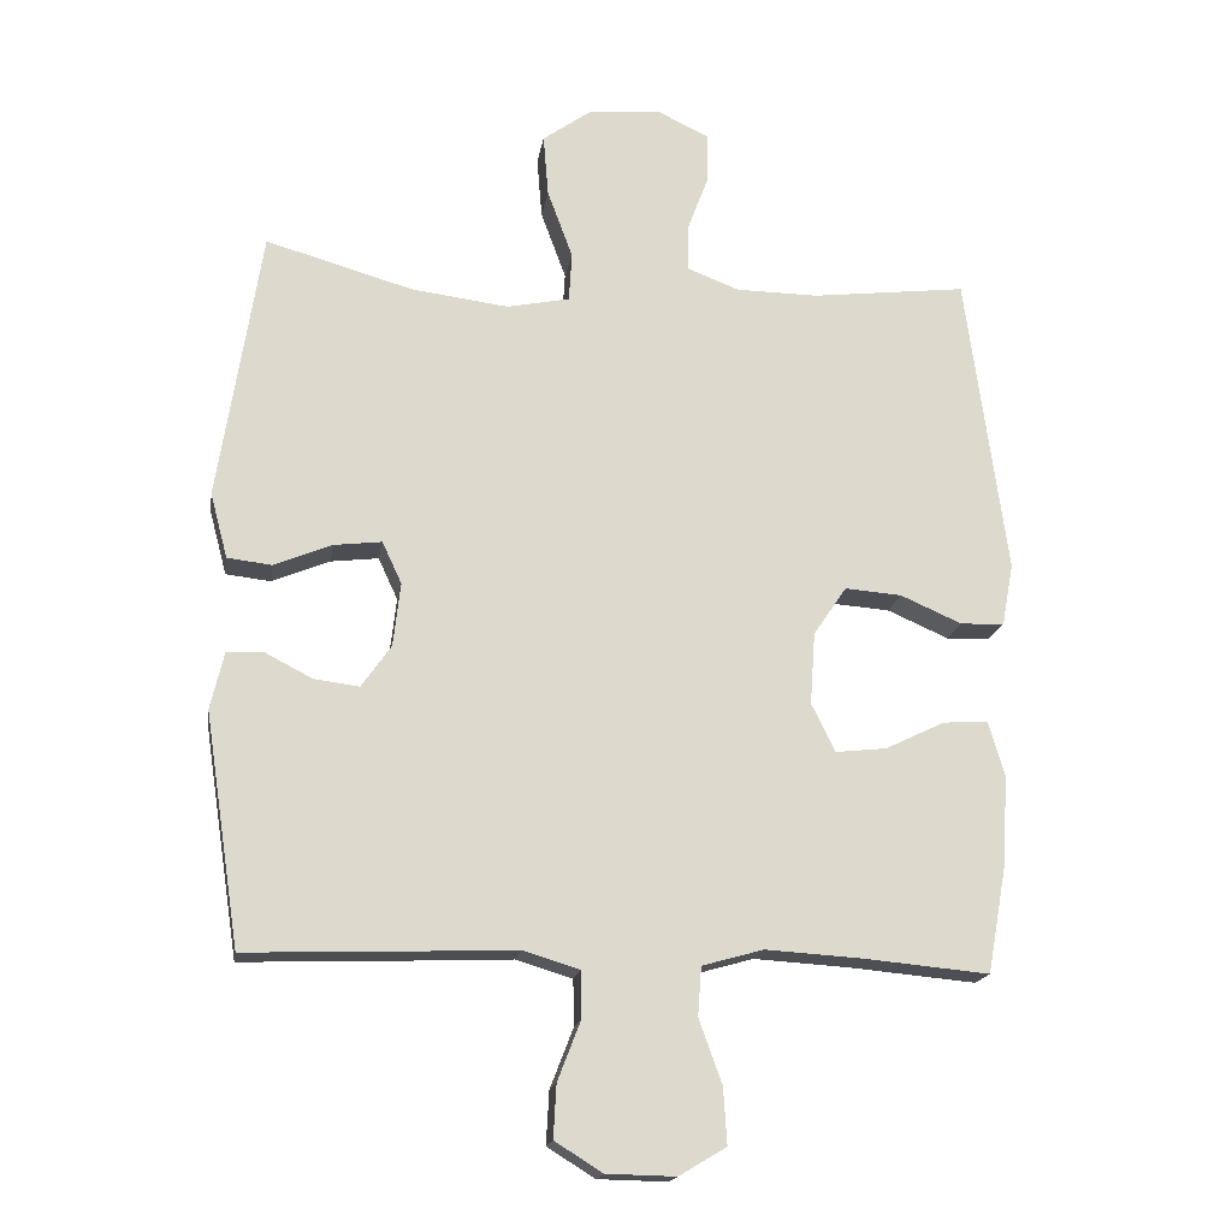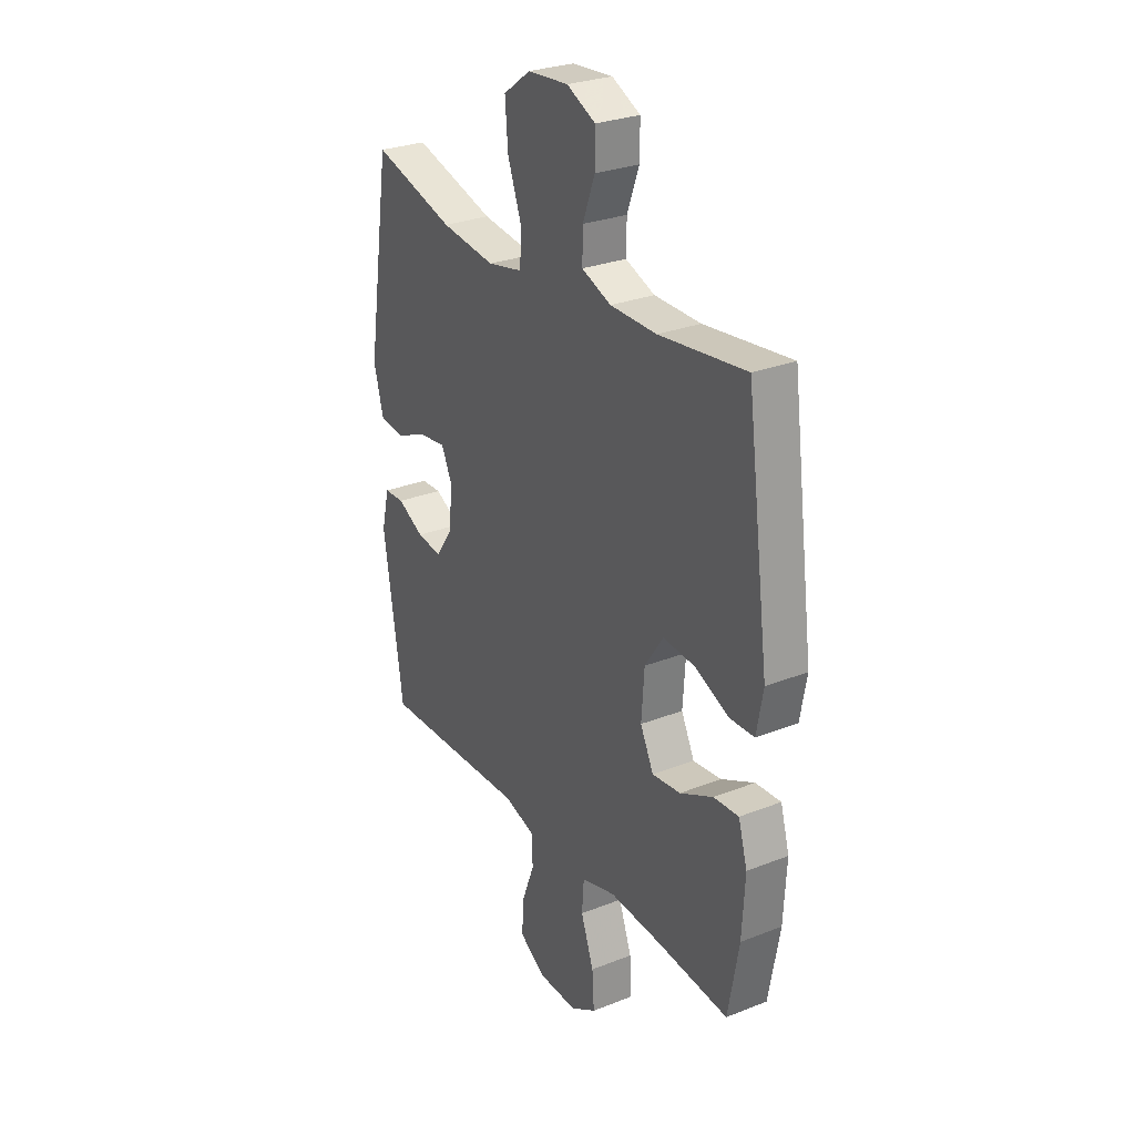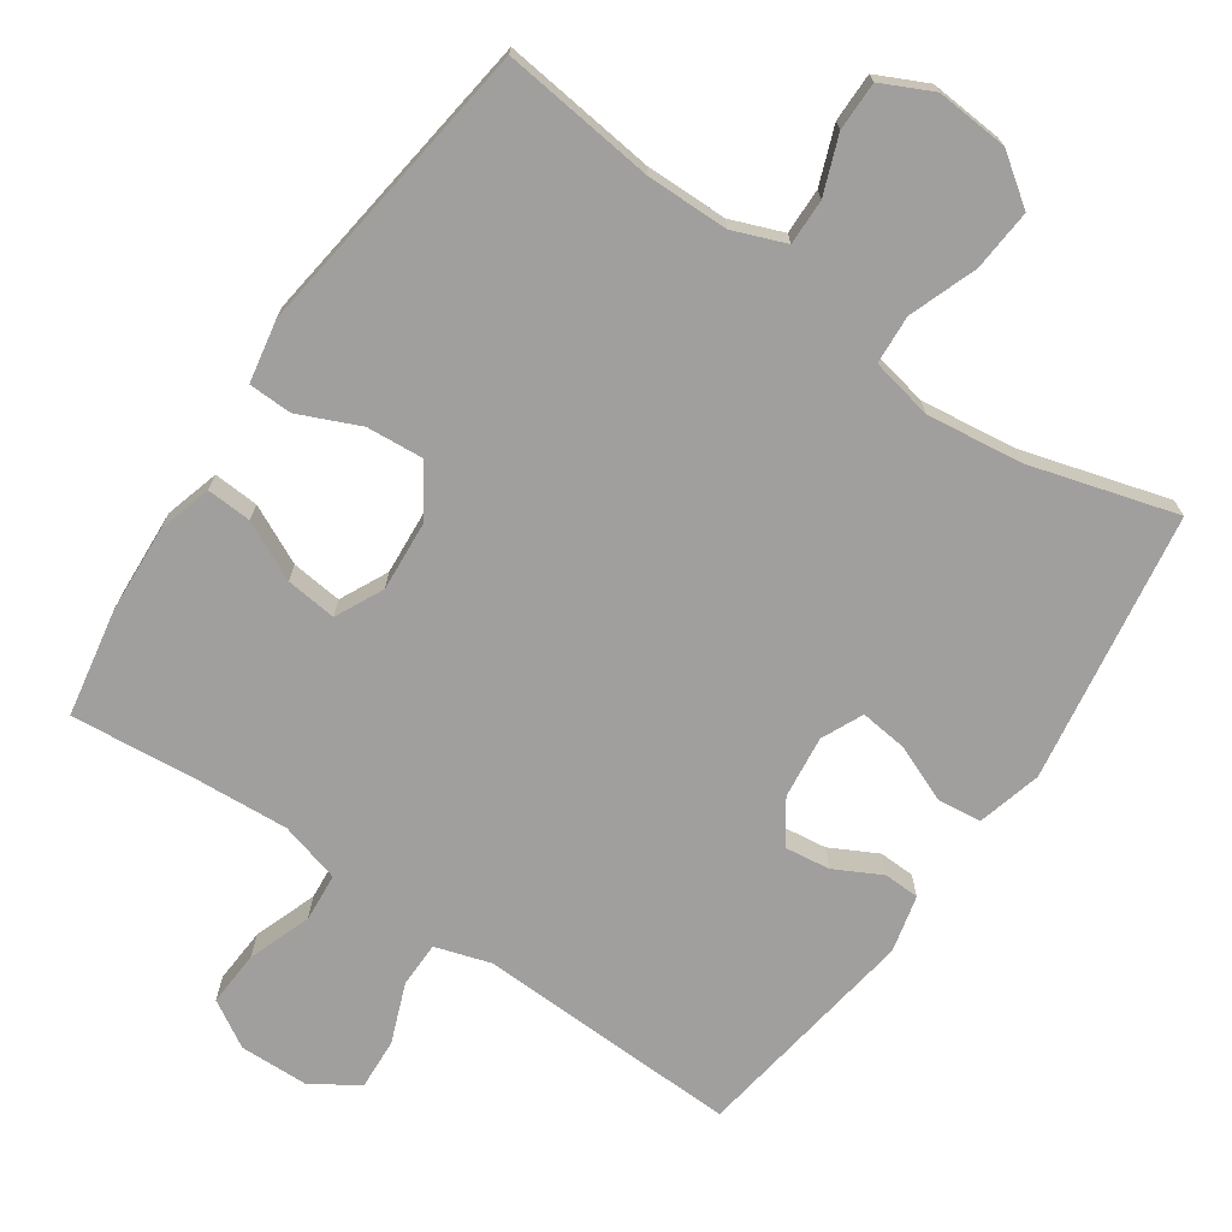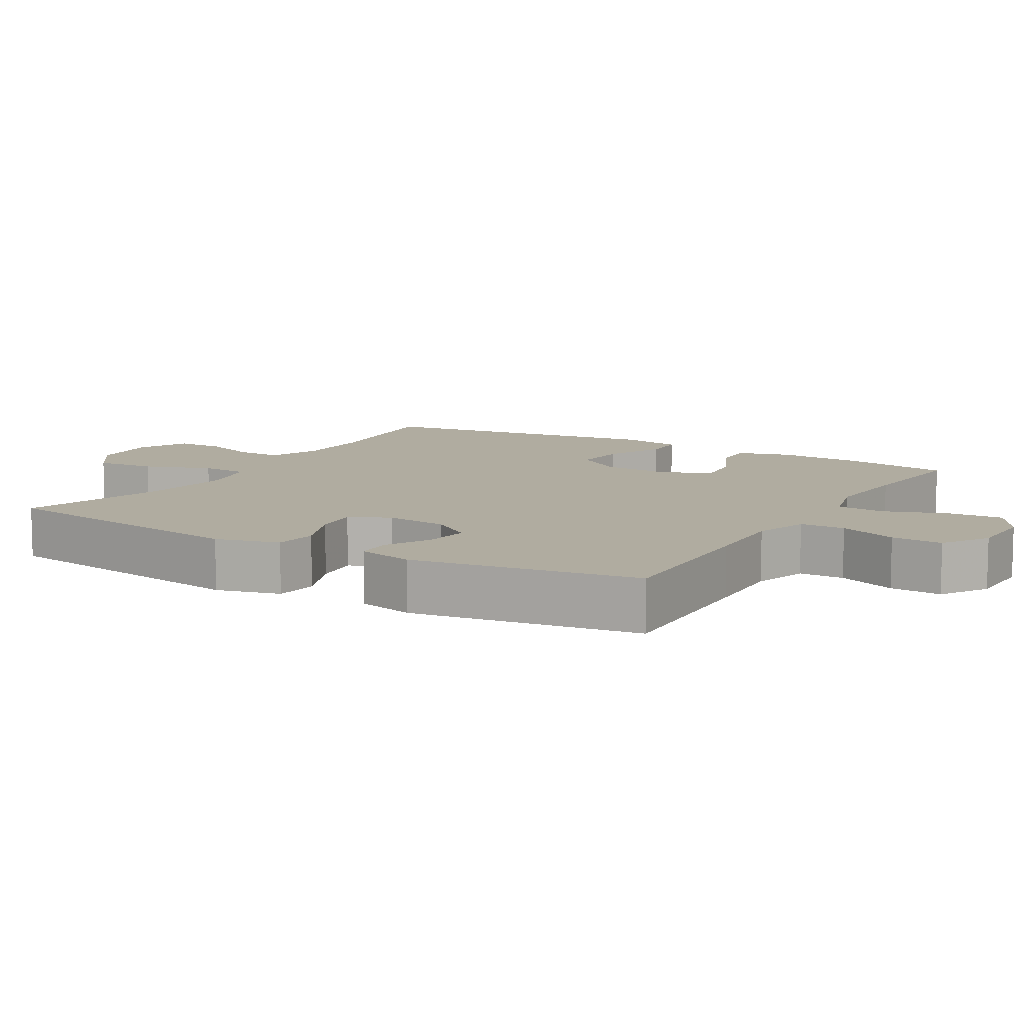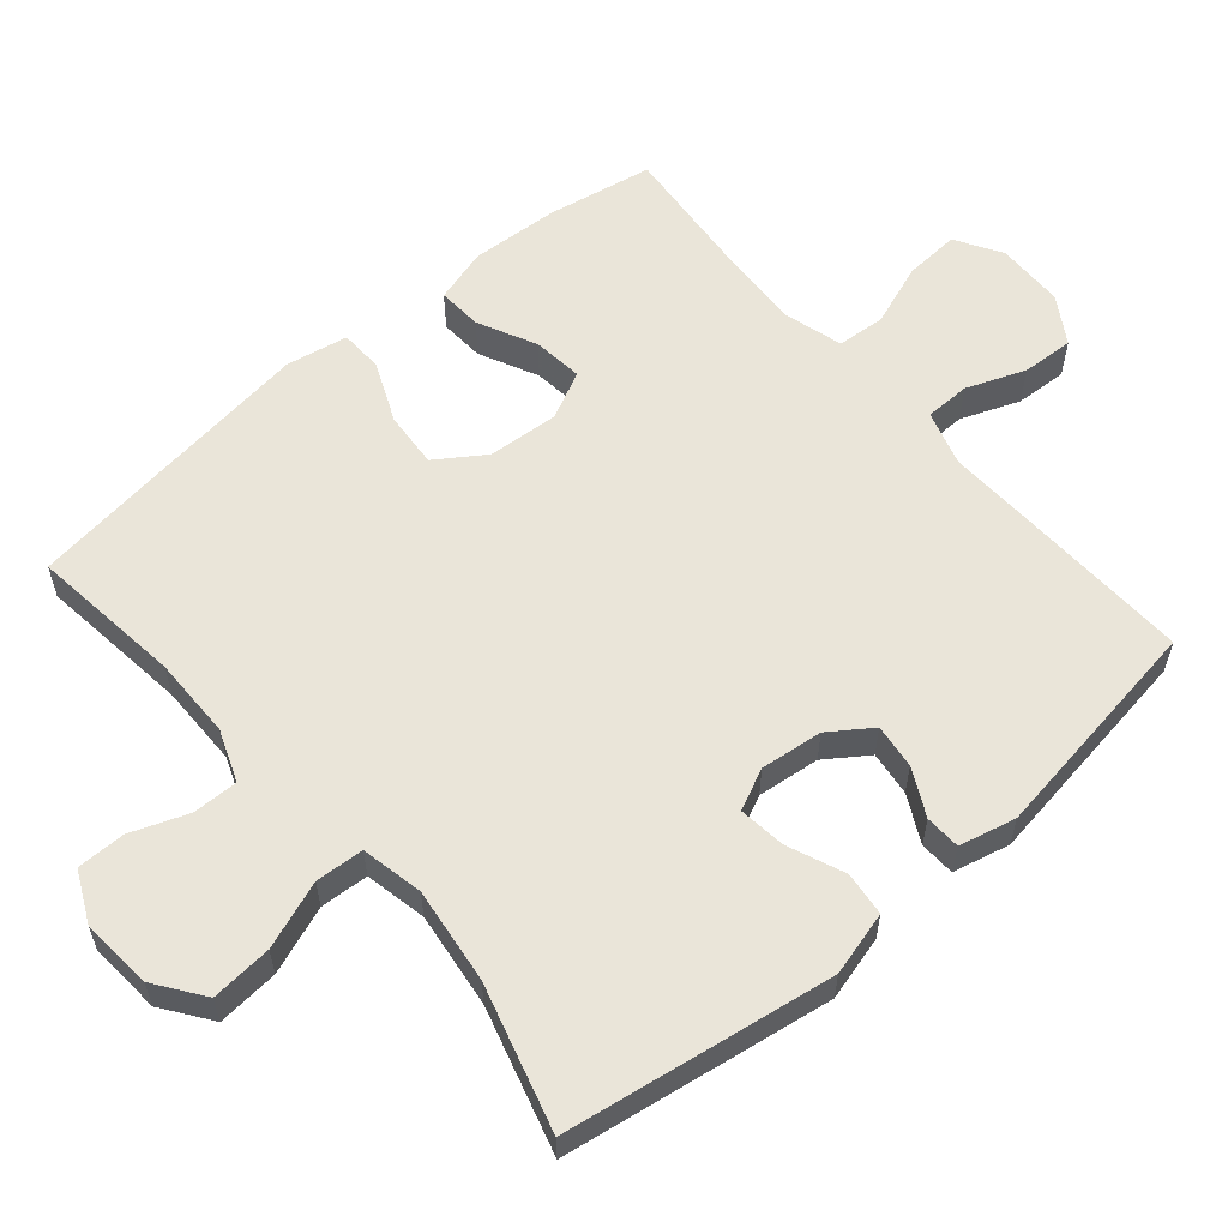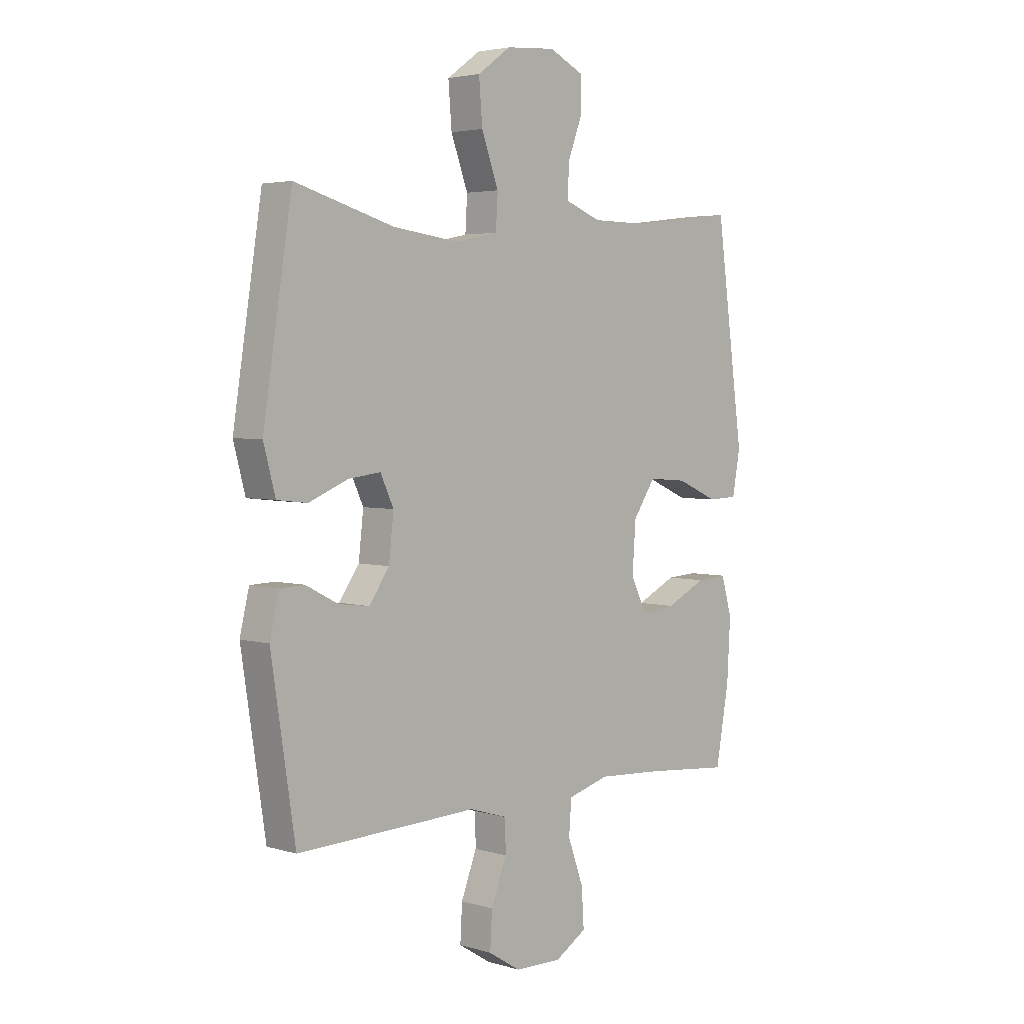
<metadata>
{"format":"obj","ext":"obj","renderer":"f3d","projection":"perspective","resolution":1024,"background":"white","views":[{"elev":-17.6,"azim":170.9,"up":"+Z"},{"elev":28.1,"azim":-120.8,"up":"+Z"},{"elev":-71.4,"azim":-34.3,"up":"+Y"},{"elev":9.9,"azim":120.6,"up":"+Y"},{"elev":58.5,"azim":49.5,"up":"+Y"},{"elev":3.7,"azim":134.2,"up":"+Z"}]}
</metadata>
<code>
v 0.5 0.07 -0.5
v 0.253 0.07 -0.491
v 0.131 0.07 -0.486
v 0.053 0.07 -0.51
v 0.052 0.07 -0.574
v 0.084 0.07 -0.657
v 0.088 0.07 -0.73
v 0.022 0.07 -0.771
v -0.074 0.07 -0.773
v -0.139 0.07 -0.734
v -0.134 0.07 -0.656
v -0.102 0.07 -0.568
v -0.107 0.07 -0.5
v -0.192 0.07 -0.476
v -0.324 0.07 -0.484
v -0.5 0.07 -0.5
v -0.527 0.07 -0.35
v -0.534 0.07 -0.226
v -0.512 0.07 -0.15
v -0.449 0.07 -0.154
v -0.367 0.07 -0.194
v -0.296 0.07 -0.202
v -0.263 0.07 -0.135
v -0.27 0.07 -0.035
v -0.316 0.07 0.033
v -0.395 0.07 0.027
v -0.48 0.07 -0.01
v -0.541 0.07 -0.008
v -0.557 0.07 0.079
v -0.5 0.07 0.5
v -0.285 0.07 0.474
v -0.17 0.07 0.475
v -0.097 0.07 0.503
v -0.098 0.07 0.567
v -0.128 0.07 0.647
v -0.128 0.07 0.715
v -0.057 0.07 0.749
v 0.044 0.07 0.741
v 0.112 0.07 0.692
v 0.105 0.07 0.606
v 0.07 0.07 0.511
v 0.074 0.07 0.443
v 0.161 0.07 0.425
v 0.296 0.07 0.442
v 0.5 0.07 0.5
v 0.559 0.07 0.122
v 0.535 0.07 0.032
v 0.473 0.07 0.025
v 0.393 0.07 0.058
v 0.327 0.07 0.066
v 0.3 0.07 0.008
v 0.31 0.07 -0.08
v 0.351 0.07 -0.139
v 0.414 0.07 -0.131
v 0.48 0.07 -0.097
v 0.53 0.07 -0.099
v 0.549 0.07 -0.179
v 0.5 0 -0.5
v 0.253 0 -0.491
v 0.131 0 -0.486
v 0.053 0 -0.51
v 0.052 0 -0.574
v 0.084 0 -0.657
v 0.088 0 -0.73
v 0.022 0 -0.771
v -0.074 0 -0.773
v -0.139 0 -0.734
v -0.134 0 -0.656
v -0.102 0 -0.568
v -0.107 0 -0.5
v -0.192 0 -0.476
v -0.324 0 -0.484
v -0.5 0 -0.5
v -0.527 0 -0.35
v -0.534 0 -0.226
v -0.512 0 -0.15
v -0.449 0 -0.154
v -0.367 0 -0.194
v -0.296 0 -0.202
v -0.263 0 -0.135
v -0.27 0 -0.035
v -0.316 0 0.033
v -0.395 0 0.027
v -0.48 0 -0.01
v -0.541 0 -0.008
v -0.557 0 0.079
v -0.5 0 0.5
v -0.285 0 0.474
v -0.17 0 0.475
v -0.097 0 0.503
v -0.098 0 0.567
v -0.128 0 0.647
v -0.128 0 0.715
v -0.057 0 0.749
v 0.044 0 0.741
v 0.112 0 0.692
v 0.105 0 0.606
v 0.07 0 0.511
v 0.074 0 0.443
v 0.161 0 0.425
v 0.296 0 0.442
v 0.5 0 0.5
v 0.559 0 0.122
v 0.535 0 0.032
v 0.473 0 0.025
v 0.393 0 0.058
v 0.327 0 0.066
v 0.3 0 0.008
v 0.31 0 -0.08
v 0.351 0 -0.139
v 0.414 0 -0.131
v 0.48 0 -0.097
v 0.53 0 -0.099
v 0.549 0 -0.179
f 1 2 3
f 57 1 3
f 56 57 3
f 55 56 3
f 54 55 3
f 53 54 3 4
f 52 53 4
f 51 52 4
f 50 51 4
f 47 48 49
f 46 47 49
f 45 46 49
f 44 45 49
f 43 44 49 50
f 42 43 50 4
f 39 40 41
f 38 39 41
f 37 38 41
f 36 37 41
f 35 36 41
f 34 35 41
f 41 42 4
f 34 41 4
f 33 34 4
f 29 30 31
f 28 29 31
f 27 28 31
f 26 27 31
f 25 26 31 32
f 32 33 4
f 25 32 4
f 24 25 4
f 19 20 21
f 18 19 21
f 17 18 21
f 16 17 21
f 15 16 21
f 14 15 21 22
f 13 14 22 23
f 10 11 12
f 9 10 12
f 8 9 12
f 7 8 12
f 6 7 12
f 5 6 12
f 5 12 13
f 13 23 24
f 5 13 24
f 4 5 24
f 60 59 58
f 60 58 114
f 60 114 113
f 60 113 112
f 60 112 111
f 61 60 111 110
f 61 110 109
f 61 109 108
f 61 108 107
f 106 105 104
f 106 104 103
f 106 103 102
f 106 102 101
f 107 106 101 100
f 61 107 100 99
f 98 97 96
f 98 96 95
f 98 95 94
f 98 94 93
f 98 93 92
f 98 92 91
f 61 99 98
f 61 98 91
f 61 91 90
f 88 87 86
f 88 86 85
f 88 85 84
f 88 84 83
f 89 88 83 82
f 61 90 89
f 61 89 82
f 61 82 81
f 78 77 76
f 78 76 75
f 78 75 74
f 78 74 73
f 78 73 72
f 79 78 72 71
f 80 79 71 70
f 69 68 67
f 69 67 66
f 69 66 65
f 69 65 64
f 69 64 63
f 69 63 62
f 70 69 62
f 81 80 70
f 81 70 62
f 81 62 61
f 1 58 59 2
f 2 59 60 3
f 3 60 61 4
f 4 61 62 5
f 5 62 63 6
f 6 63 64 7
f 7 64 65 8
f 8 65 66 9
f 9 66 67 10
f 10 67 68 11
f 11 68 69 12
f 12 69 70 13
f 13 70 71 14
f 14 71 72 15
f 15 72 73 16
f 16 73 74 17
f 17 74 75 18
f 18 75 76 19
f 19 76 77 20
f 20 77 78 21
f 21 78 79 22
f 22 79 80 23
f 23 80 81 24
f 24 81 82 25
f 25 82 83 26
f 26 83 84 27
f 27 84 85 28
f 28 85 86 29
f 29 86 87 30
f 30 87 88 31
f 31 88 89 32
f 32 89 90 33
f 33 90 91 34
f 34 91 92 35
f 35 92 93 36
f 36 93 94 37
f 37 94 95 38
f 38 95 96 39
f 39 96 97 40
f 40 97 98 41
f 41 98 99 42
f 42 99 100 43
f 43 100 101 44
f 44 101 102 45
f 45 102 103 46
f 46 103 104 47
f 47 104 105 48
f 48 105 106 49
f 49 106 107 50
f 50 107 108 51
f 51 108 109 52
f 52 109 110 53
f 53 110 111 54
f 54 111 112 55
f 55 112 113 56
f 56 113 114 57
f 57 114 58 1

</code>
